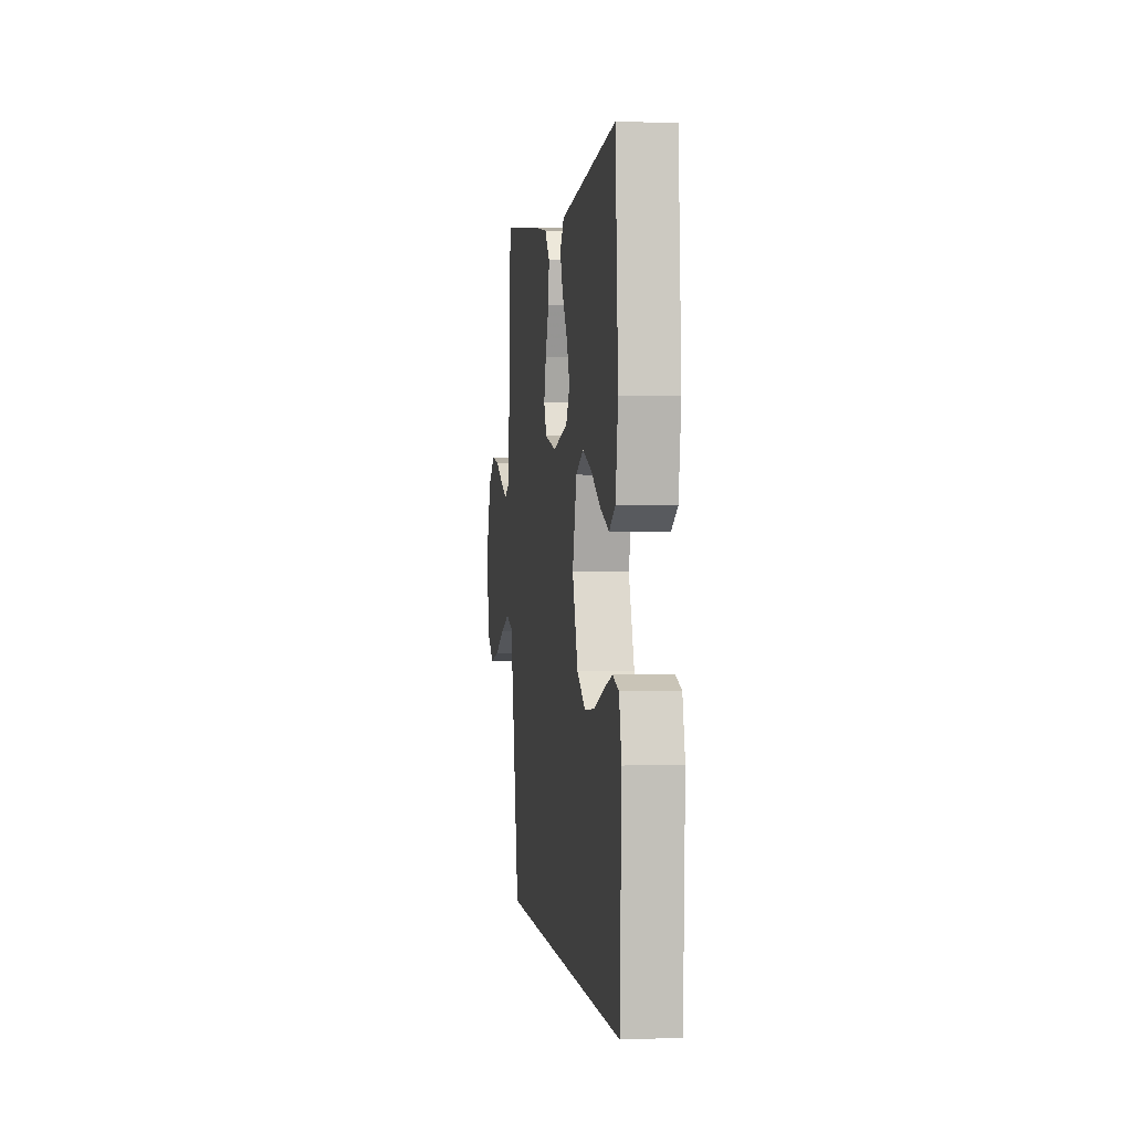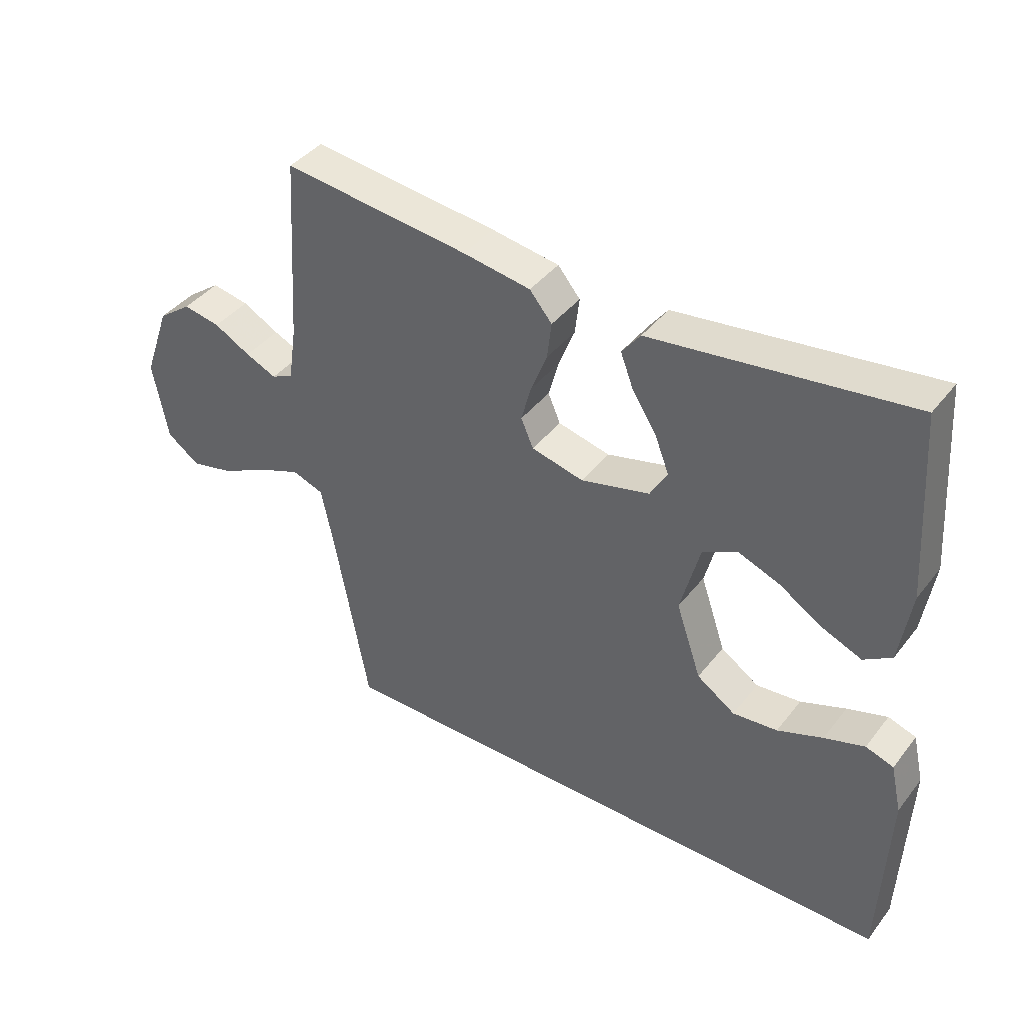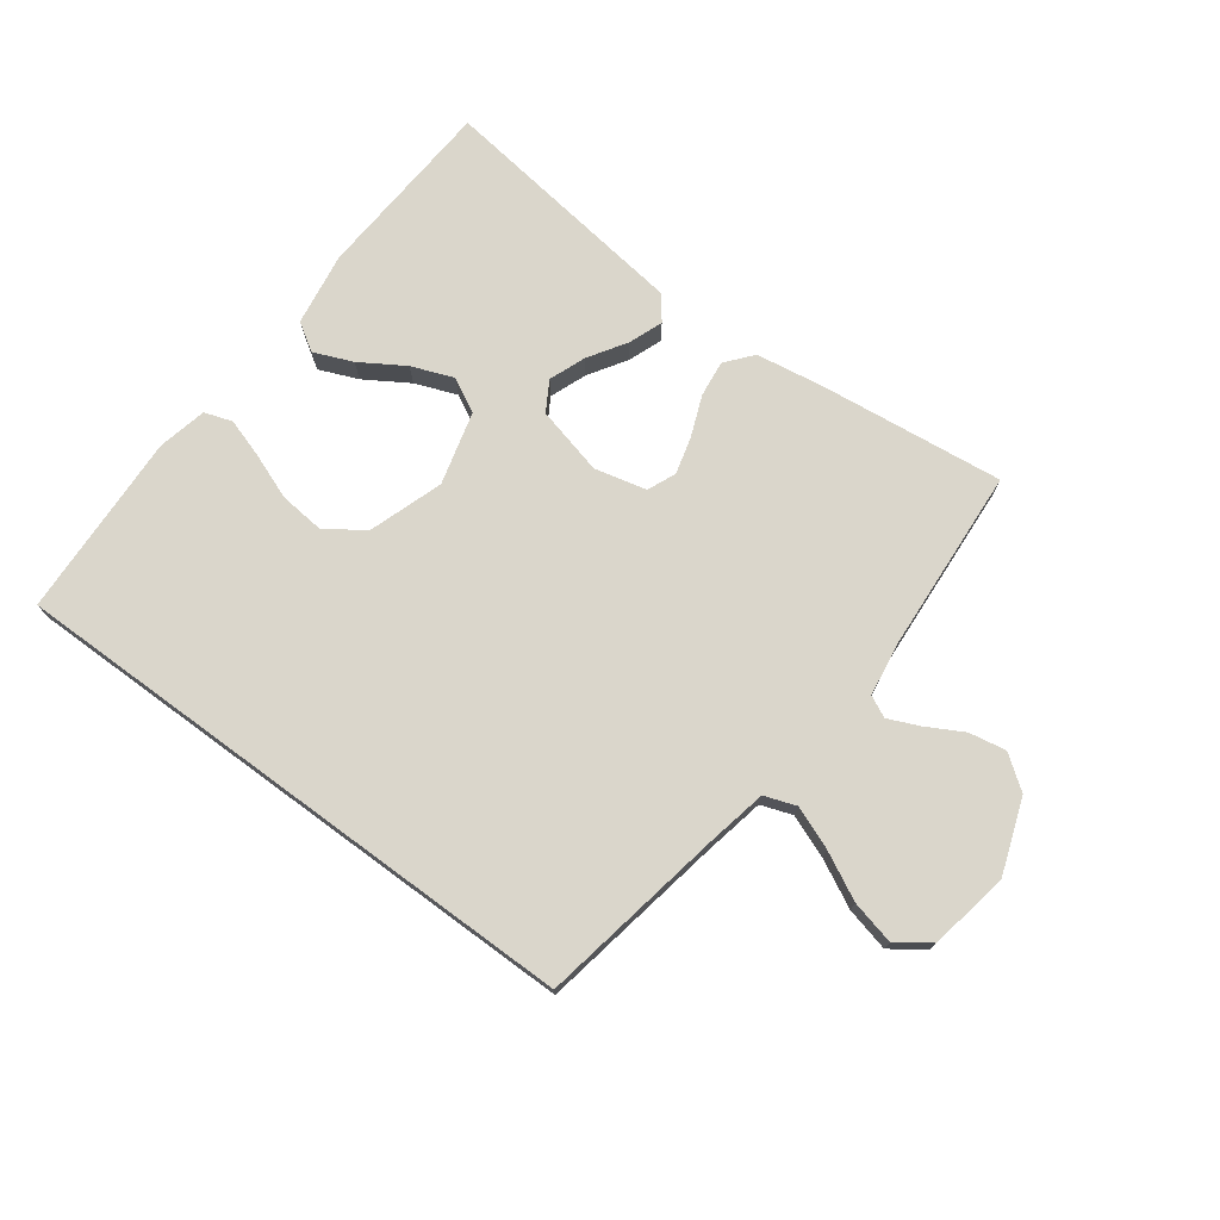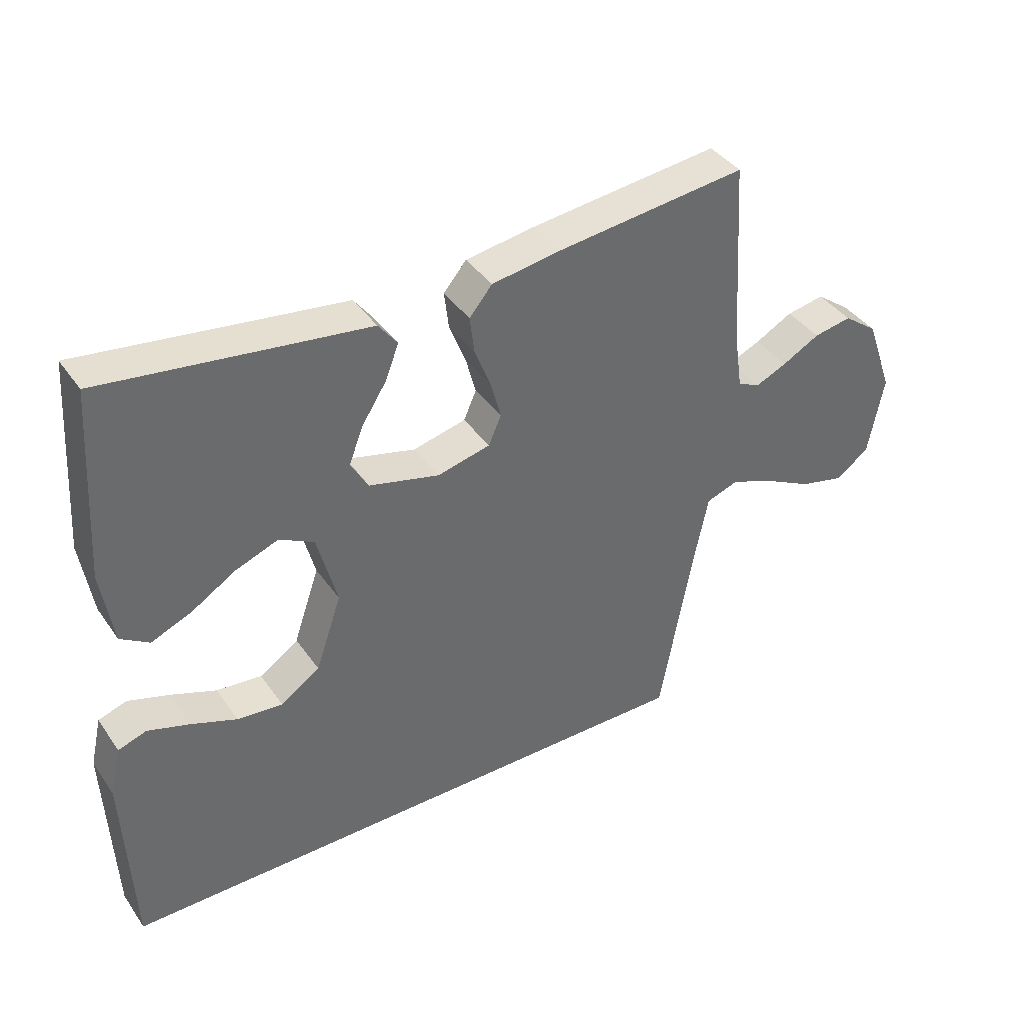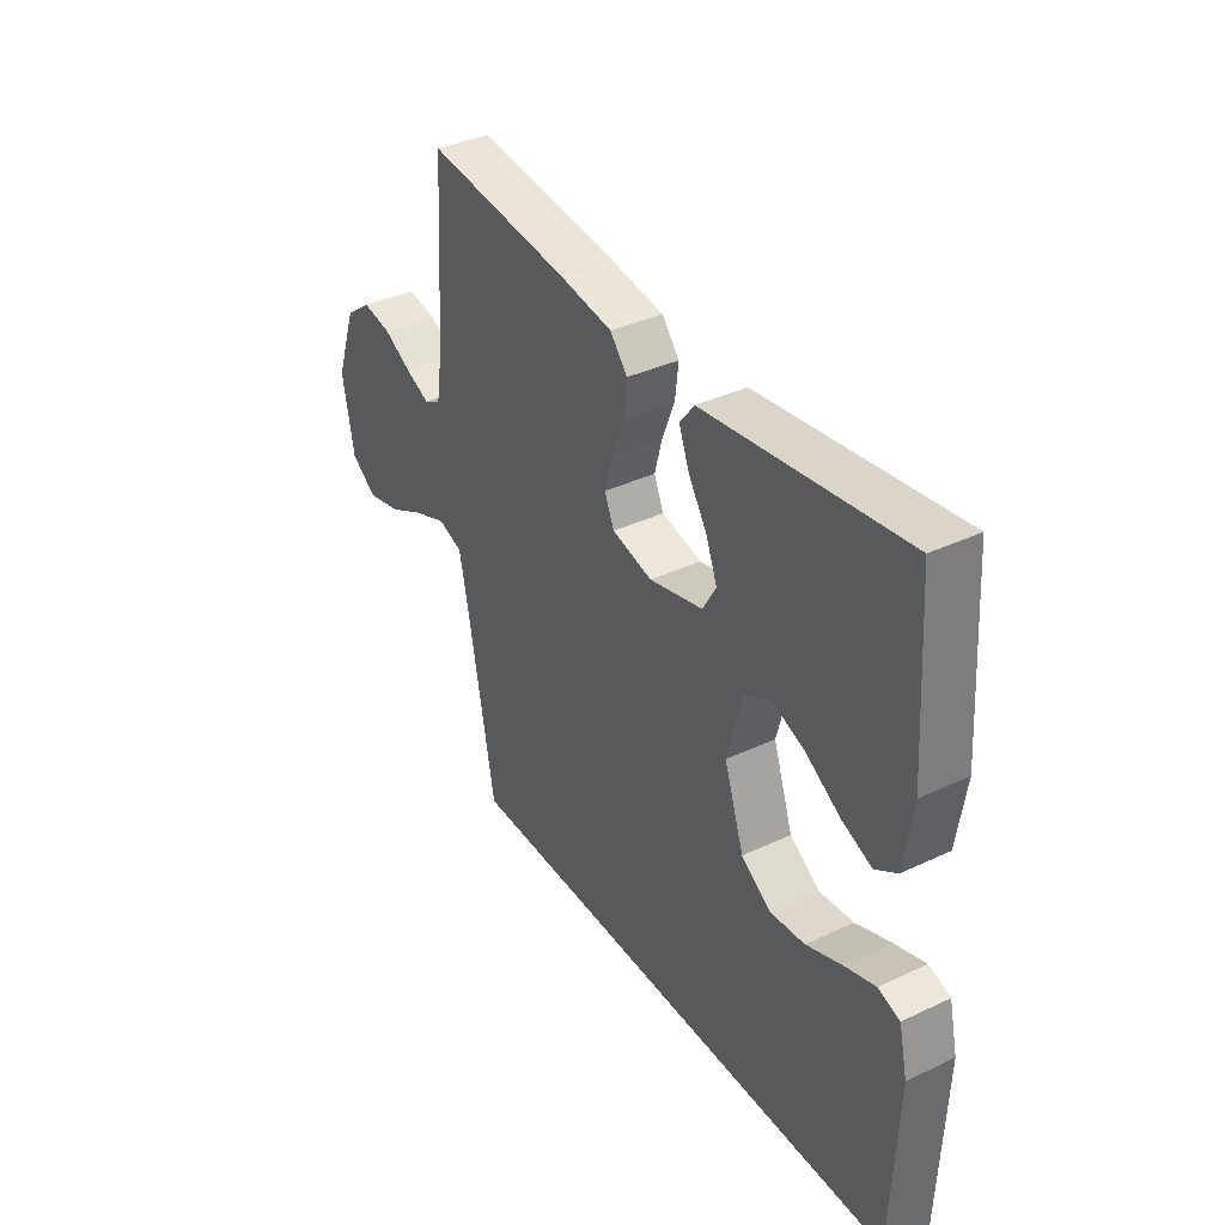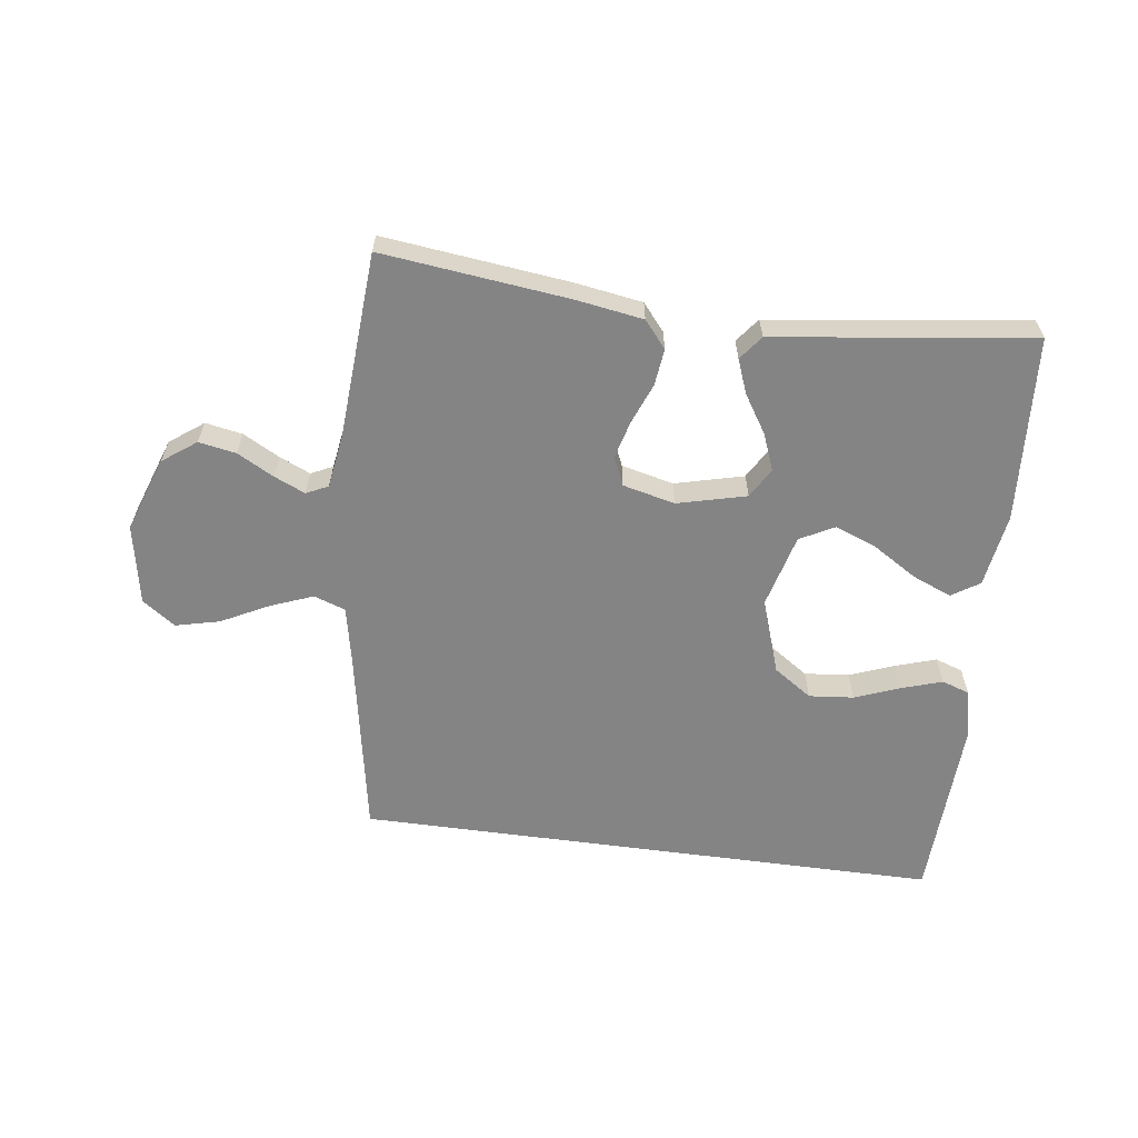
<metadata>
{"format":"obj","ext":"obj","renderer":"f3d","projection":"perspective","resolution":1024,"background":"white","views":[{"elev":1.3,"azim":82.1,"up":"+Z"},{"elev":40.9,"azim":34.3,"up":"+Z"},{"elev":74.0,"azim":-143.7,"up":"+Y"},{"elev":39.7,"azim":148.6,"up":"+Z"},{"elev":37.0,"azim":58.7,"up":"+Z"},{"elev":-61.5,"azim":-7.7,"up":"+Y"}]}
</metadata>
<code>
v -0.5 0.07 0.5
v -0.2 0.07 0.466
v -0.091 0.07 0.449
v -0.055 0.07 0.406
v -0.062 0.07 0.347
v -0.088 0.07 0.281
v -0.104 0.07 0.221
v -0.084 0.07 0.175
v 0 0.07 0.155
v 0.111 0.07 0.183
v 0.139 0.07 0.231
v 0.116 0.07 0.29
v 0.077 0.07 0.351
v 0.056 0.07 0.406
v 0.086 0.07 0.445
v 0.2 0.07 0.46
v 0.5 0.07 0.5
v 0.52 0.07 0.2
v 0.502 0.07 0.081
v 0.457 0.07 0.052
v 0.394 0.07 0.078
v 0.323 0.07 0.122
v 0.255 0.07 0.148
v 0.2 0.07 0.119
v 0.169 0.07 0
v 0.21 0.07 -0.12
v 0.272 0.07 -0.162
v 0.344 0.07 -0.155
v 0.417 0.07 -0.127
v 0.482 0.07 -0.106
v 0.527 0.07 -0.121
v 0.545 0.07 -0.2
v 0.533 0.07 -0.5
v -0.414 0.07 -0.5
v -0.469 0.07 -0.2
v -0.489 0.07 -0.102
v -0.54 0.07 -0.084
v -0.609 0.07 -0.111
v -0.685 0.07 -0.15
v -0.756 0.07 -0.167
v -0.809 0.07 -0.129
v -0.833 0.07 0
v -0.79 0.07 0.121
v -0.736 0.07 0.161
v -0.676 0.07 0.15
v -0.617 0.07 0.118
v -0.567 0.07 0.096
v -0.532 0.07 0.113
v -0.519 0.07 0.2
v -0.5 0 0.5
v -0.2 0 0.466
v -0.091 0 0.449
v -0.055 0 0.406
v -0.062 0 0.347
v -0.088 0 0.281
v -0.104 0 0.221
v -0.084 0 0.175
v 0 0 0.155
v 0.111 0 0.183
v 0.139 0 0.231
v 0.116 0 0.29
v 0.077 0 0.351
v 0.056 0 0.406
v 0.086 0 0.445
v 0.2 0 0.46
v 0.5 0 0.5
v 0.52 0 0.2
v 0.502 0 0.081
v 0.457 0 0.052
v 0.394 0 0.078
v 0.323 0 0.122
v 0.255 0 0.148
v 0.2 0 0.119
v 0.169 0 0
v 0.21 0 -0.12
v 0.272 0 -0.162
v 0.344 0 -0.155
v 0.417 0 -0.127
v 0.482 0 -0.106
v 0.527 0 -0.121
v 0.545 0 -0.2
v 0.533 0 -0.5
v -0.414 0 -0.5
v -0.469 0 -0.2
v -0.489 0 -0.102
v -0.54 0 -0.084
v -0.609 0 -0.111
v -0.685 0 -0.15
v -0.756 0 -0.167
v -0.809 0 -0.129
v -0.833 0 0
v -0.79 0 0.121
v -0.736 0 0.161
v -0.676 0 0.15
v -0.617 0 0.118
v -0.567 0 0.096
v -0.532 0 0.113
v -0.519 0 0.2
f 44 45 46
f 43 44 46
f 42 43 46
f 41 42 46
f 40 41 46
f 39 40 46
f 38 39 46
f 37 38 46 47
f 36 37 47 48
f 32 33 34 35
f 30 31 32
f 29 30 32
f 28 29 32
f 27 28 32
f 27 32 35 36
f 20 21 22
f 19 20 22
f 18 19 22
f 17 18 22
f 16 17 22
f 16 22 23
f 15 16 23
f 14 15 23
f 13 14 23
f 12 13 23
f 11 12 23 24
f 4 5 6
f 3 4 6
f 2 3 6
f 1 2 6
f 49 1 6
f 49 6 7
f 36 48 49
f 27 36 49
f 26 27 49
f 25 26 49
f 10 11 24 25
f 9 10 25
f 8 9 25 49
f 7 8 49
f 95 94 93
f 95 93 92
f 95 92 91
f 95 91 90
f 95 90 89
f 95 89 88
f 95 88 87
f 96 95 87 86
f 97 96 86 85
f 84 83 82 81
f 81 80 79
f 81 79 78
f 81 78 77
f 81 77 76
f 85 84 81 76
f 71 70 69
f 71 69 68
f 71 68 67
f 71 67 66
f 71 66 65
f 72 71 65
f 72 65 64
f 72 64 63
f 72 63 62
f 72 62 61
f 73 72 61 60
f 55 54 53
f 55 53 52
f 55 52 51
f 55 51 50
f 55 50 98
f 56 55 98
f 98 97 85
f 98 85 76
f 98 76 75
f 98 75 74
f 74 73 60 59
f 74 59 58
f 98 74 58 57
f 98 57 56
f 1 50 51 2
f 2 51 52 3
f 3 52 53 4
f 4 53 54 5
f 5 54 55 6
f 6 55 56 7
f 7 56 57 8
f 8 57 58 9
f 9 58 59 10
f 10 59 60 11
f 11 60 61 12
f 12 61 62 13
f 13 62 63 14
f 14 63 64 15
f 15 64 65 16
f 16 65 66 17
f 17 66 67 18
f 18 67 68 19
f 19 68 69 20
f 20 69 70 21
f 21 70 71 22
f 22 71 72 23
f 23 72 73 24
f 24 73 74 25
f 25 74 75 26
f 26 75 76 27
f 27 76 77 28
f 28 77 78 29
f 29 78 79 30
f 30 79 80 31
f 31 80 81 32
f 32 81 82 33
f 33 82 83 34
f 34 83 84 35
f 35 84 85 36
f 36 85 86 37
f 37 86 87 38
f 38 87 88 39
f 39 88 89 40
f 40 89 90 41
f 41 90 91 42
f 42 91 92 43
f 43 92 93 44
f 44 93 94 45
f 45 94 95 46
f 46 95 96 47
f 47 96 97 48
f 48 97 98 49
f 49 98 50 1

</code>
